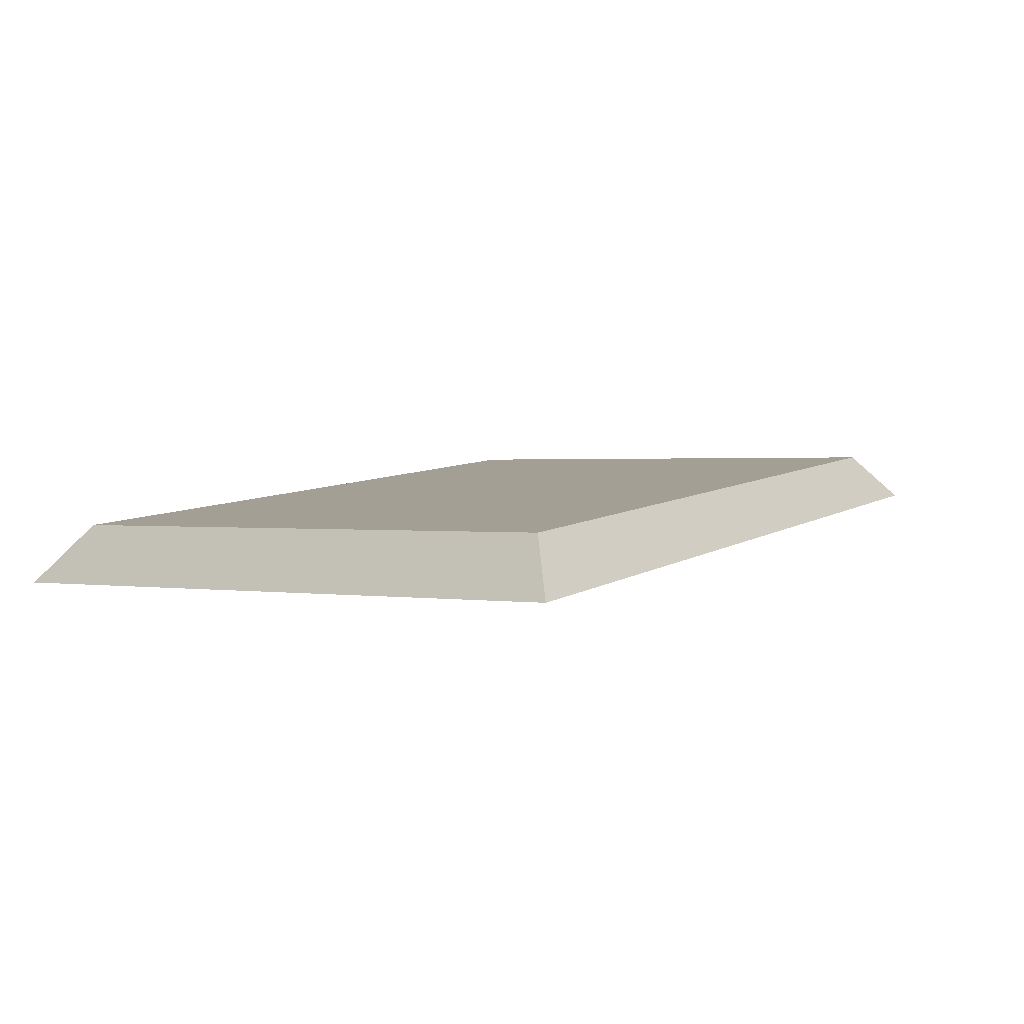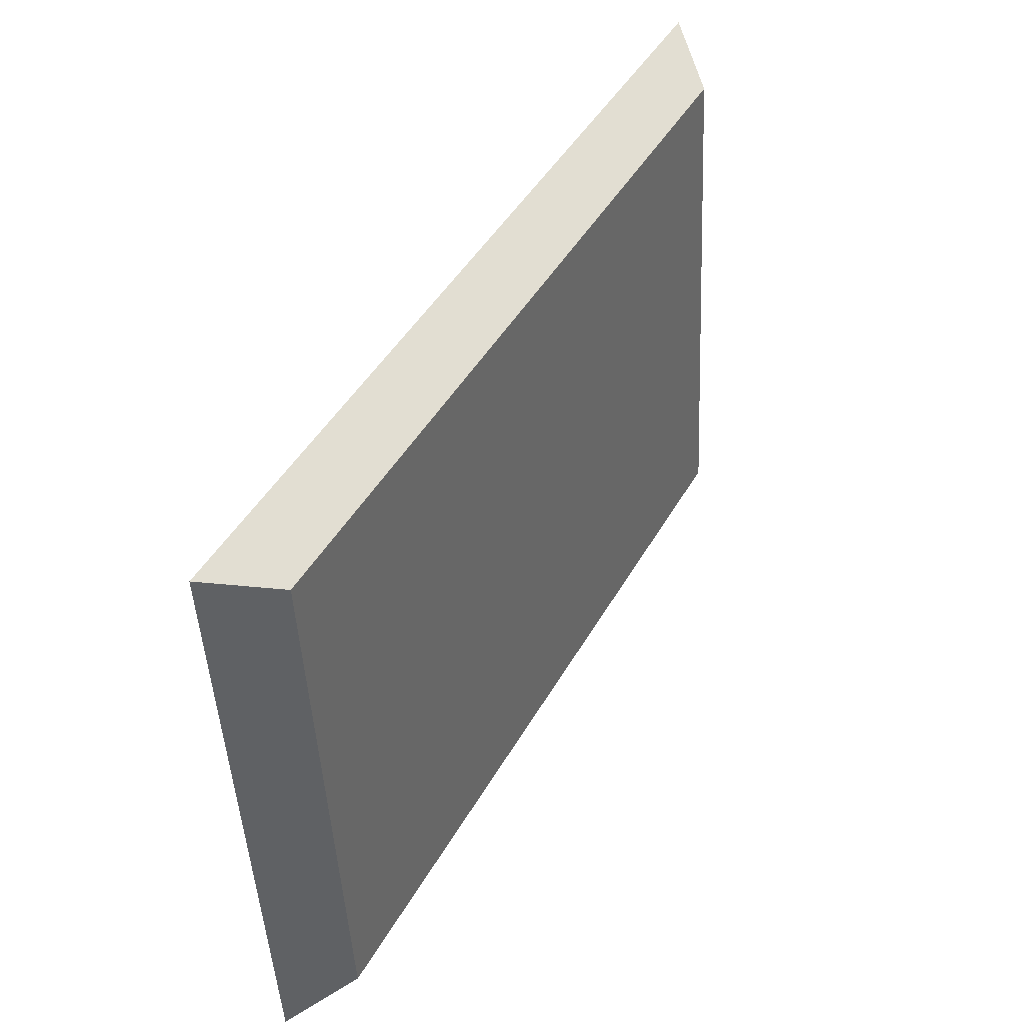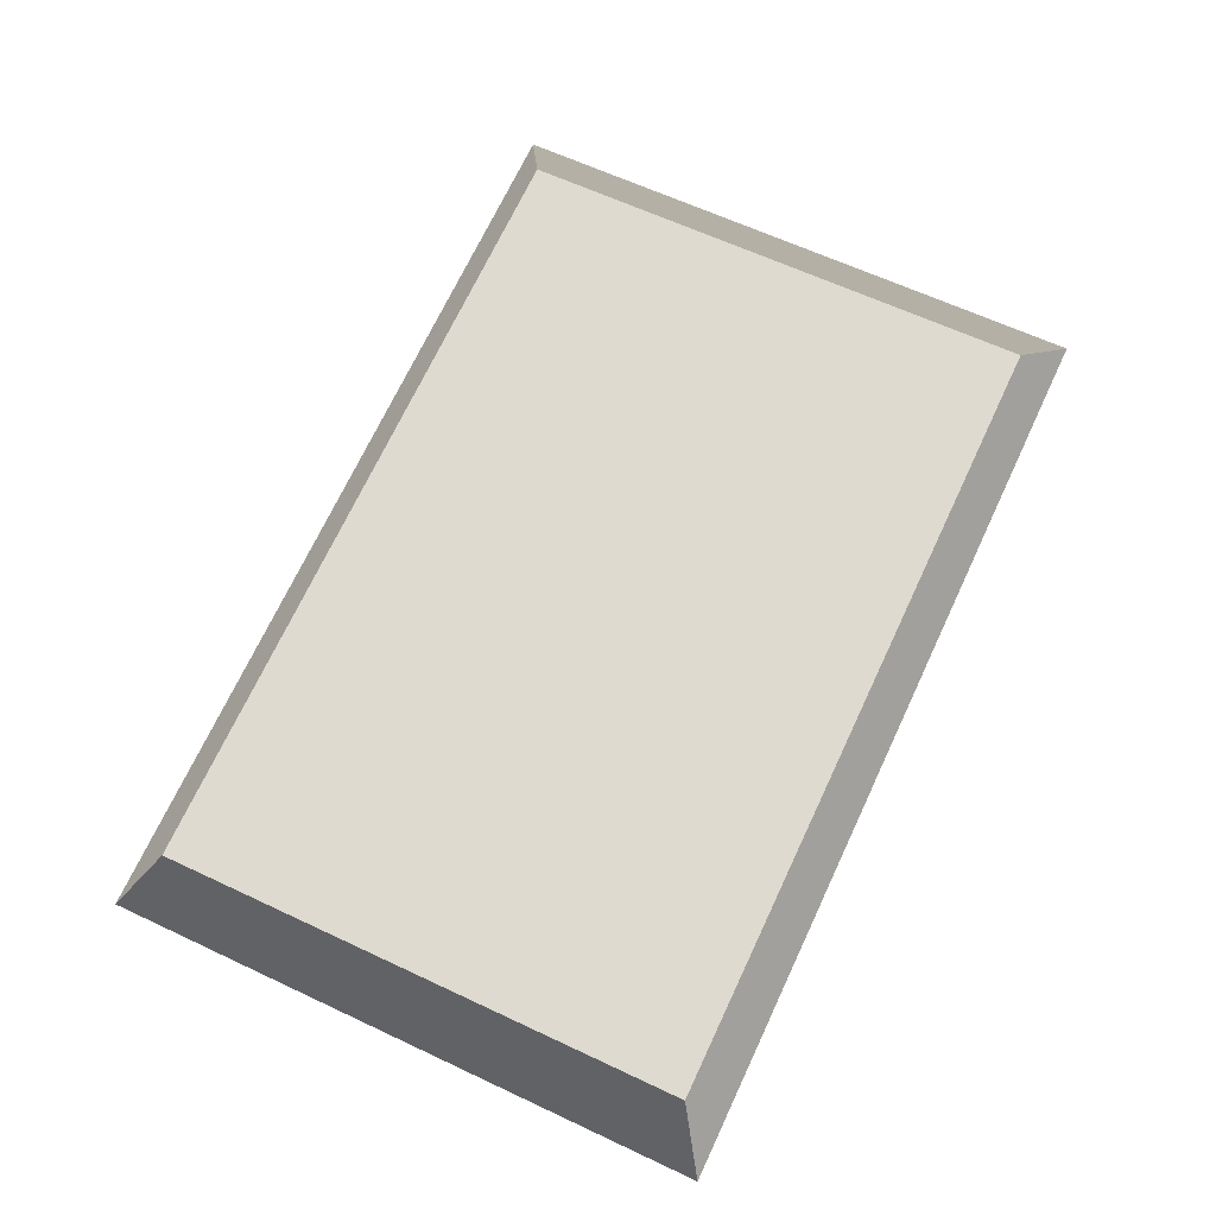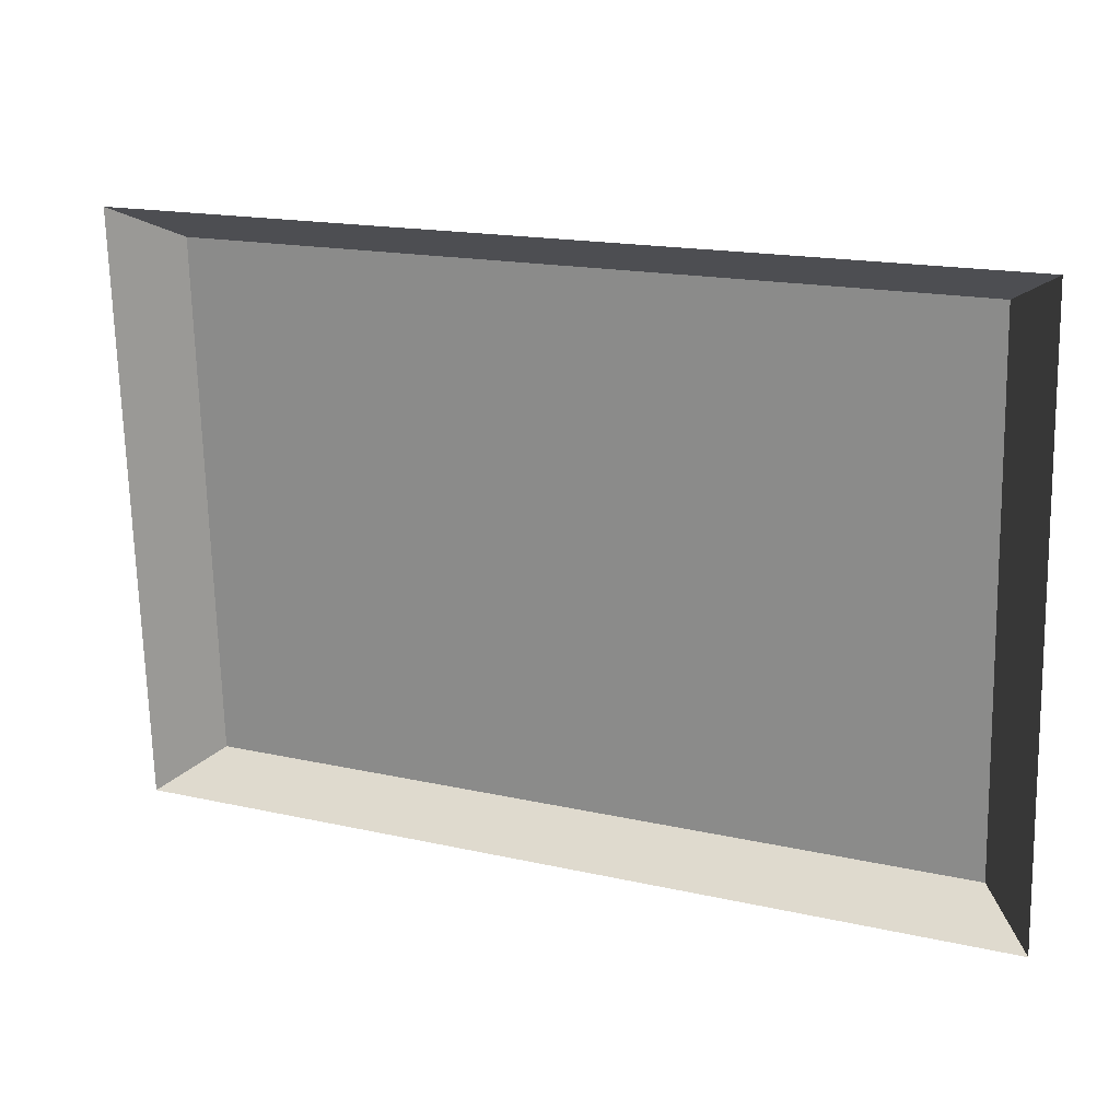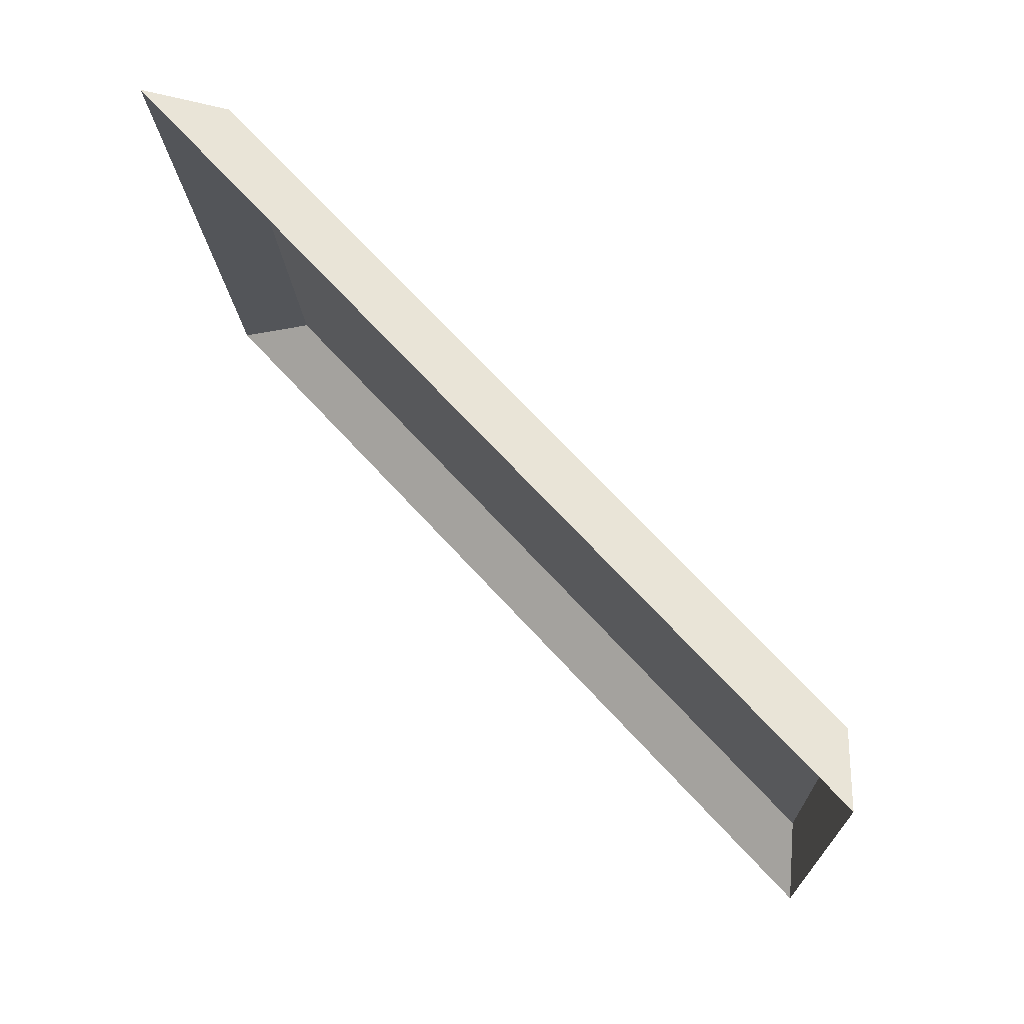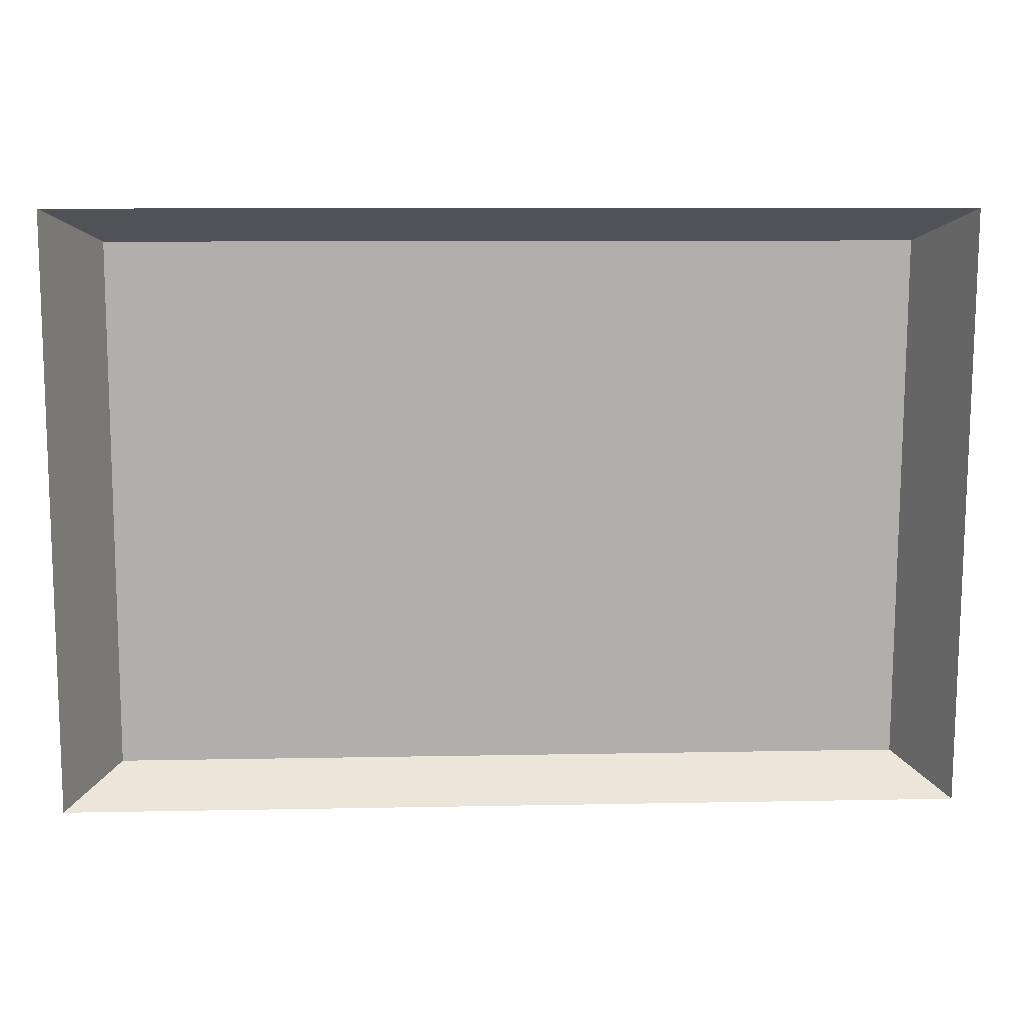
<metadata>
{"format":"obj","ext":"obj","renderer":"f3d","projection":"perspective","resolution":1024,"background":"white","views":[{"elev":7.3,"azim":120.6,"up":"+Y"},{"elev":44.7,"azim":117.8,"up":"+Z"},{"elev":71.0,"azim":115.2,"up":"+Y"},{"elev":16.7,"azim":24.8,"up":"+Z"},{"elev":70.9,"azim":47.2,"up":"+Z"},{"elev":9.0,"azim":-3.1,"up":"+Z"}]}
</metadata>
<code>
o Group47/mesh90/mesh90-geometry#mesh90-geometry
v 0.4206 -0.1817 0.05928
v 0.3436 -0.1845 0.1106
v 0.3436 -0.1817 0.05928
v 0.4206 -0.1845 0.1106
v 0.3384 -0.1866 0.05554
v 0.4258 -0.1866 0.05554
v 0.4258 -0.1899 0.1137
v 0.3384 -0.1899 0.1137
f 1 2 3
f 2 1 4
f 3 2 1
f 4 1 2
f 2 5 3
f 3 5 2
f 5 1 3
f 3 1 5
f 6 4 1
f 1 4 6
f 7 2 4
f 4 2 7
f 5 2 8
f 8 2 5
f 1 5 6
f 6 5 1
f 4 6 7
f 7 6 4
f 2 7 8
f 8 7 2

</code>
